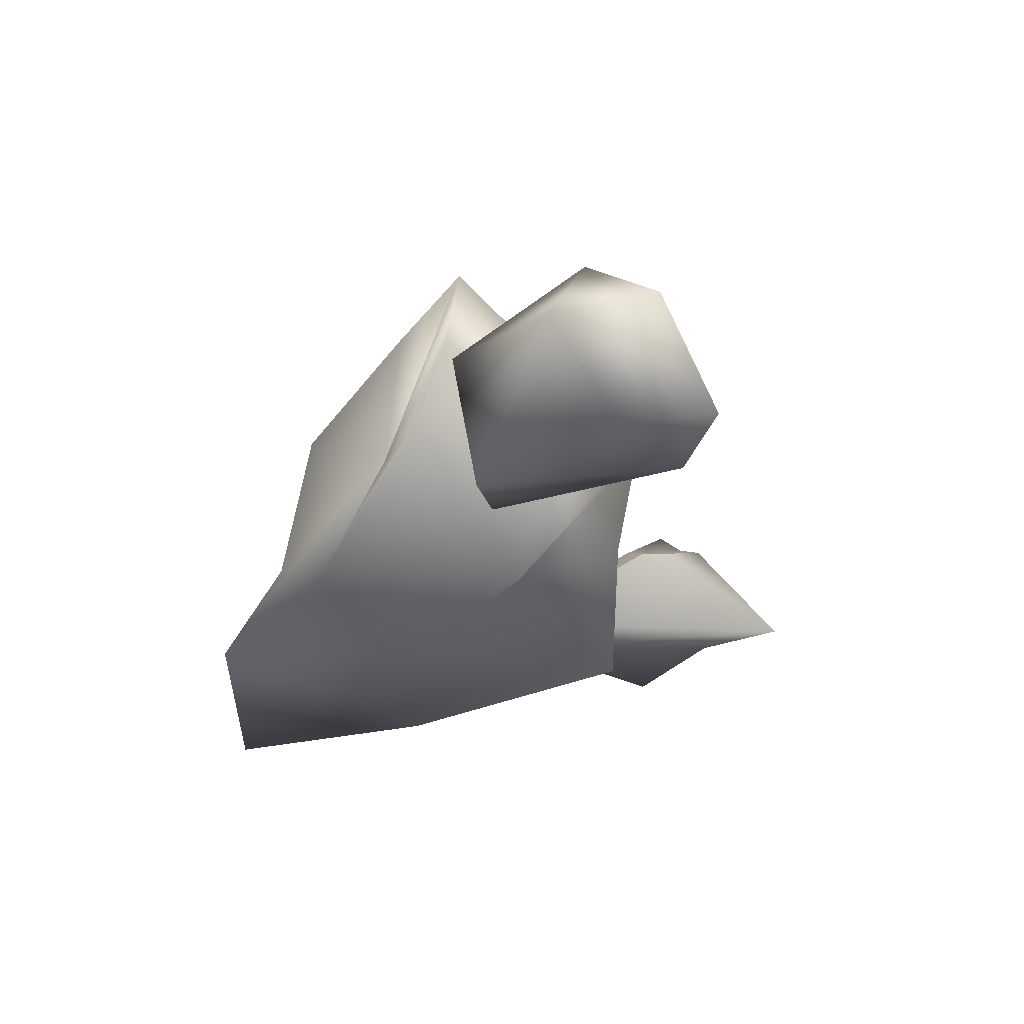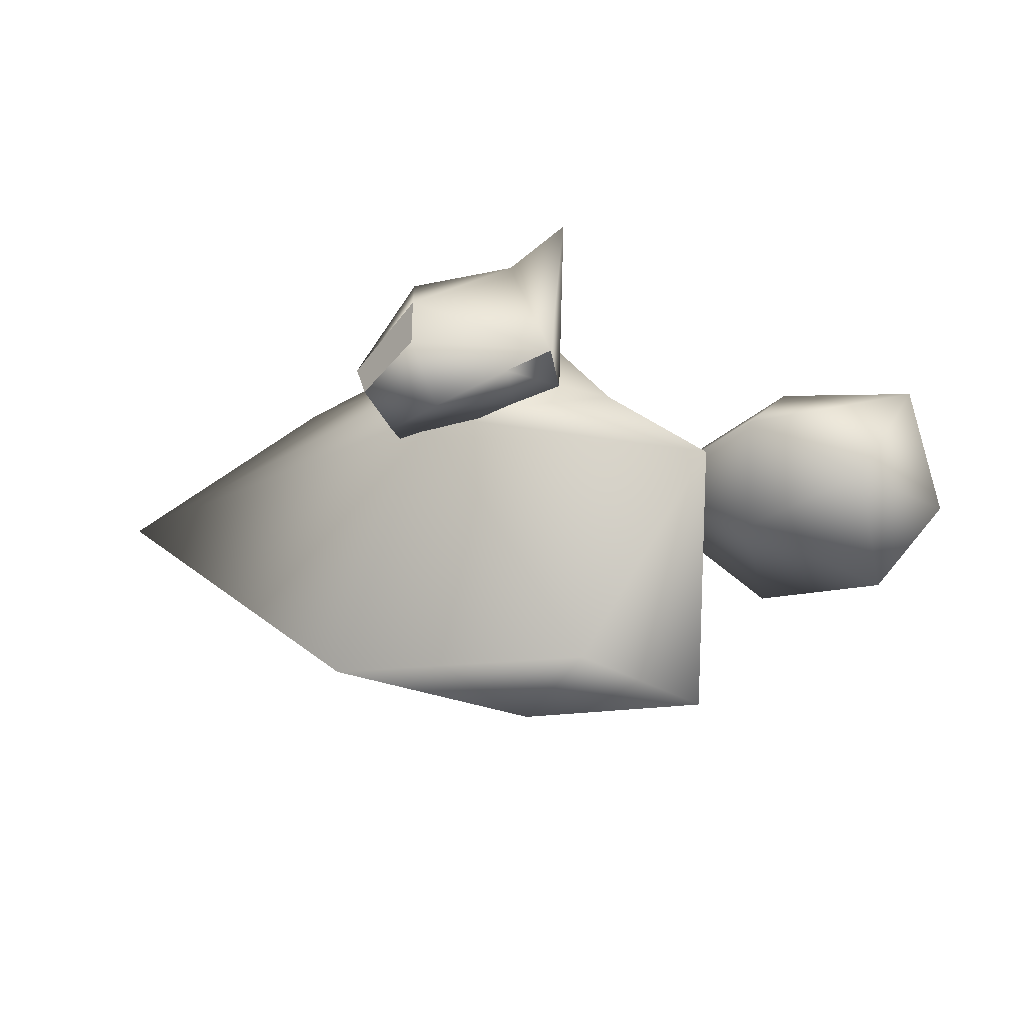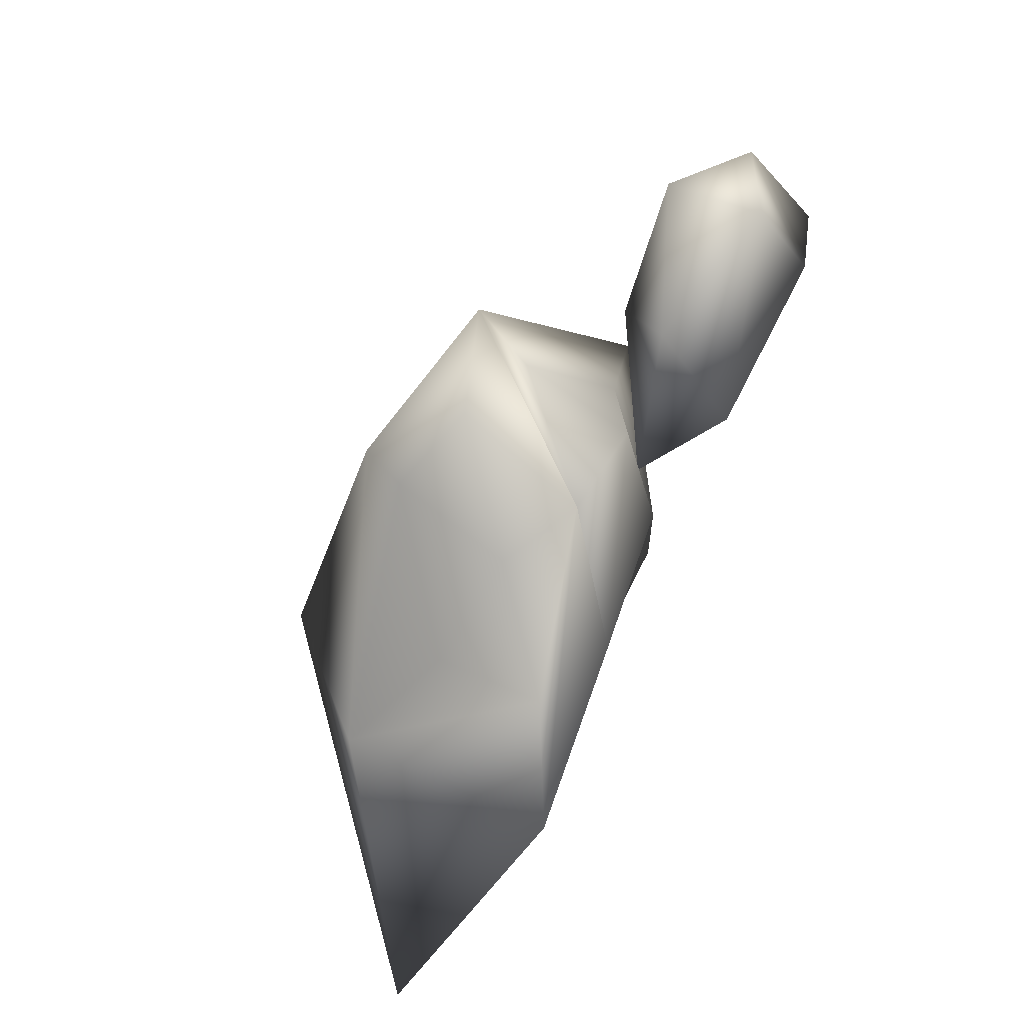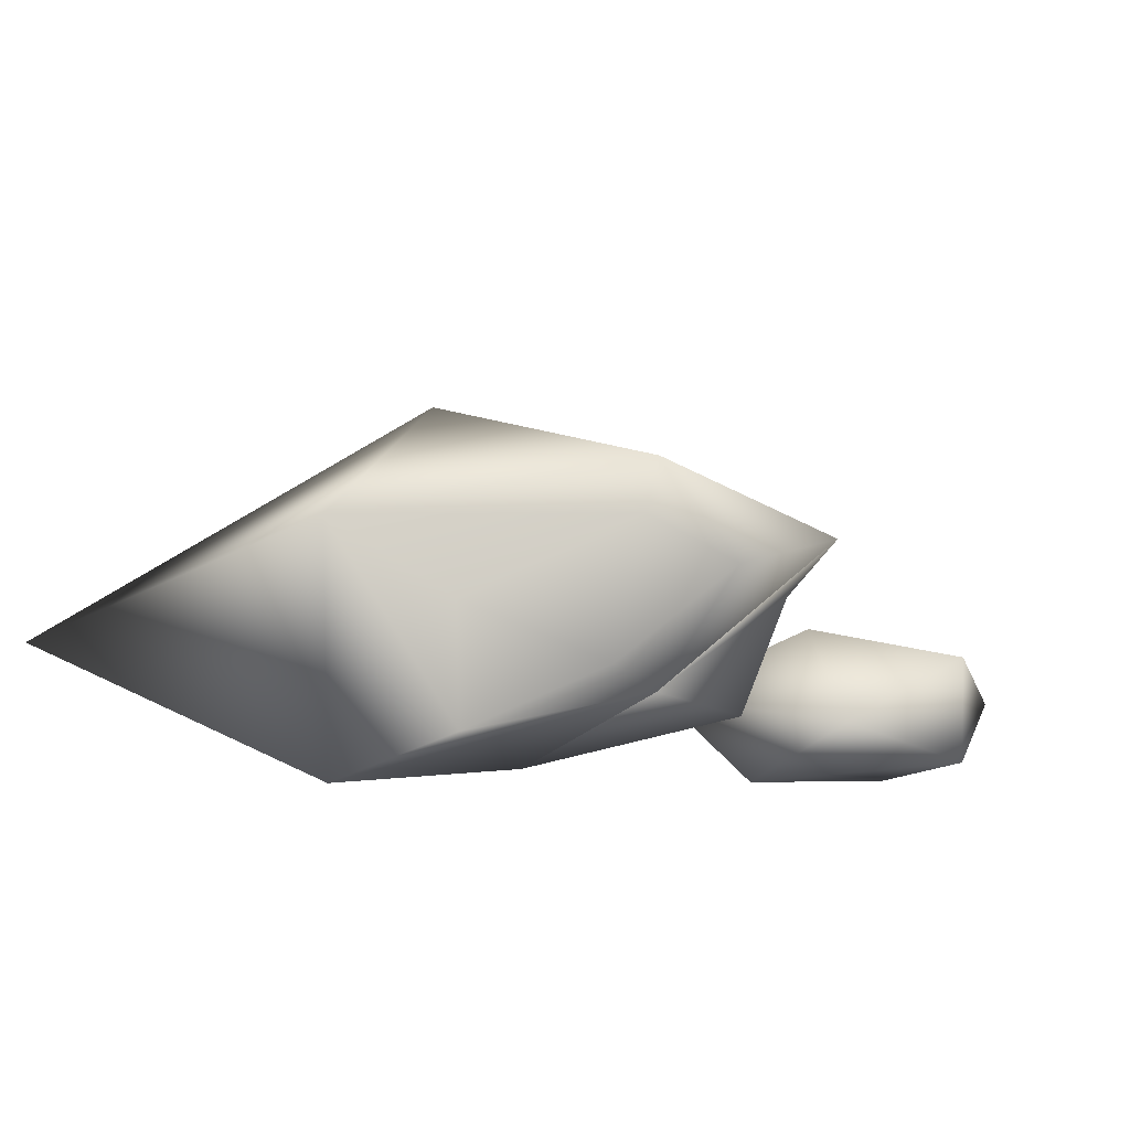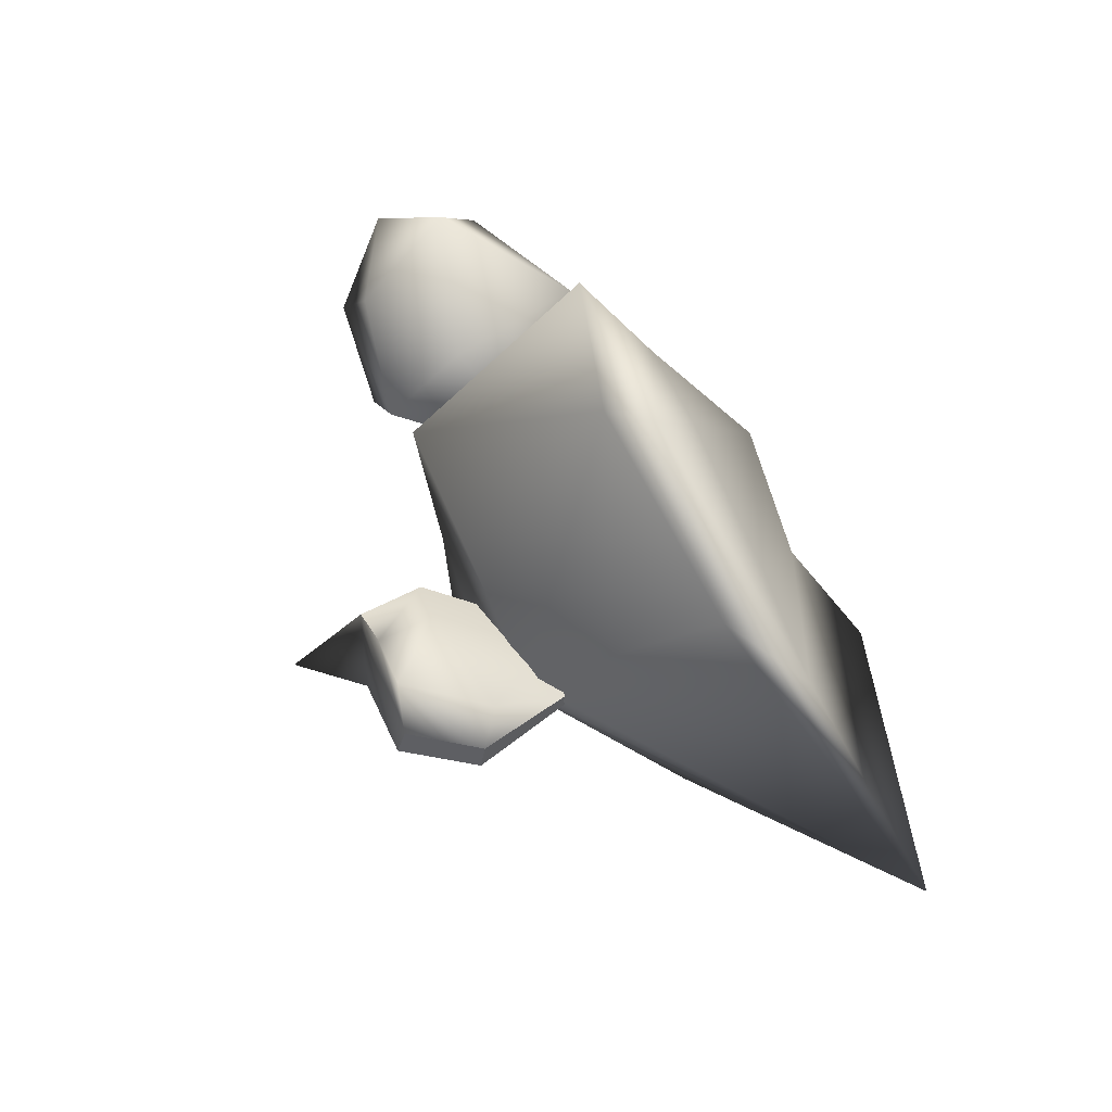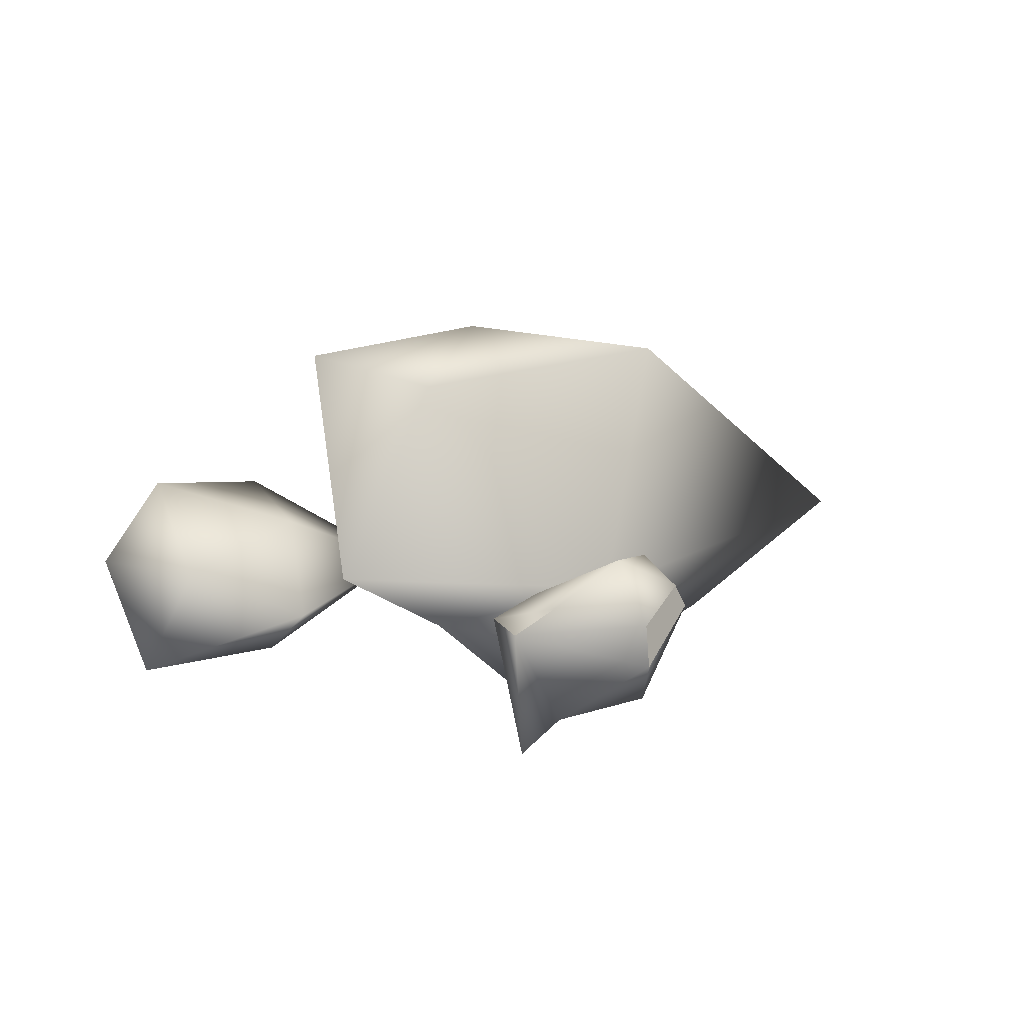
<metadata>
{"format":"obj","ext":"obj","renderer":"f3d","projection":"perspective","resolution":1024,"background":"white","views":[{"elev":-29.8,"azim":-105.6,"up":"+Y"},{"elev":51.1,"azim":-177.5,"up":"+Z"},{"elev":-68.1,"azim":-120.9,"up":"+Z"},{"elev":-64.8,"azim":160.1,"up":"+Z"},{"elev":68.9,"azim":66.3,"up":"+Y"},{"elev":25.7,"azim":-10.9,"up":"+Y"}]}
</metadata>
<code>
g default
v 20.87 5.943 1.017
v 26.77 3.071 4.211
v 15.52 1.642 9.584
v 14.21 5.588 7.065
v 20.72 2.486 10.14
v 22.13 3.681 9.827
v 16.6 8.041 5.026
v 15.49 4.772 3.2
v 16.84 1.455 6.359
v 22.77 1.671 2.509
v 22.03 6.489 6.588
v 17.66 5.584 9.056
g pSolid1
f 2 10 1
f 1 11 2
f 1 8 7
f 1 7 11
f 1 10 8
f 5 2 6
f 10 2 5
f 2 11 6
f 4 9 3
f 3 12 4
f 5 6 3
f 3 9 5
f 6 12 3
f 7 8 4
f 4 12 7
f 4 8 9
f 5 9 10
f 6 11 12
f 7 12 11
f 8 10 9
g default
v 35.89 2.043 6.304
v 33.35 0.5632 8.438
v 30.19 4.374 14.37
v 29.86 0.8401 17.56
v 31.9 0.6785 15.1
v 37.82 3.887 12.35
v 29.83 3.707 11.64
v 32.76 1.199 7.121
v 35.76 0.3723 13.62
v 35.6 2.729 15.08
v 36.32 3.397 7.676
v 36.36 5.761 11.05
v 37.47 4.692 12.01
v 33.86 2.957 8.184
v 34.42 7.314 14.27
v 31.58 4.704 11.66
v 31.84 5.322 14.19
v 35.55 4.395 14.64
g pSolid2
f 14 20 13
f 13 21 14
f 23 24 25
f 13 18 21
f 23 26 24
f 16 14 17
f 20 14 16
f 14 21 17
f 27 28 29
f 29 30 27
f 16 17 15
f 15 19 16
f 17 22 15
f 25 24 27
f 27 30 25
f 27 24 28
f 16 19 20
f 17 21 22
f 18 22 21
f 24 26 28
f 18 13 23 25
f 13 20 26 23
f 19 15 29 28
f 15 22 30 29
f 22 18 25 30
f 20 19 28 26
g default
v 40.96 7.852 -0.1307
v 49.01 0.9221 -2.218
v 23.87 5.024 9.462
v 23.73 12.11 1.933
v 31.73 -1.031 10.83
v 35.2 3.38 9.271
v 30.71 12.97 1.853
v 30.31 7.137 -2.733
v 24.65 5.093 0.5732
v 38.09 0.6918 -4.791
v 38.49 11.67 2.696
v 28.53 10.72 3.015
v 35.81 6.7 -0.7591
v 30.69 11.45 0.2326
v 34.38 3.12 -3.089
v 40.59 -0.5769 4.433
v 33.68 1.236 10.18
v 35.13 0.5876 3.147
v 24.61 9.525 1.661
v 24.68 5.397 5.425
v 27.82 2.622 9.888
v 28.63 1.052 5.851
v 28.63 1.052 5.851
v 26.99 10.77 0.2345
v 27.96 5.308 -0.06516
v 27.96 5.308 -0.06516
v 31.67 1.712 -1.767
g pSolid3
f 32 40 31
f 31 41 32
f 44 43 38
f 31 37 41
f 43 45 38
f 35 46 47
f 48 46 35
f 32 41 36
f 50 49 39
f 33 42 34
f 35 47 51
f 51 53 35
f 36 42 33
f 54 44 38
f 34 42 37
f 55 54 38
f 35 53 48
f 36 41 42
f 37 42 41
f 38 45 55
f 57 52 39
f 40 32 46 48
f 47 46 32 36
f 51 47 36 33
f 52 50 39
f 56 57 39
f 49 56 39
f 37 44 54 34
f 31 43 44 37
f 31 40 45 43
f 55 45 40 57 56
f 48 53 52 57 40
f 33 50 52 53 51
f 34 49 50 33
f 34 54 55 56 49

</code>
